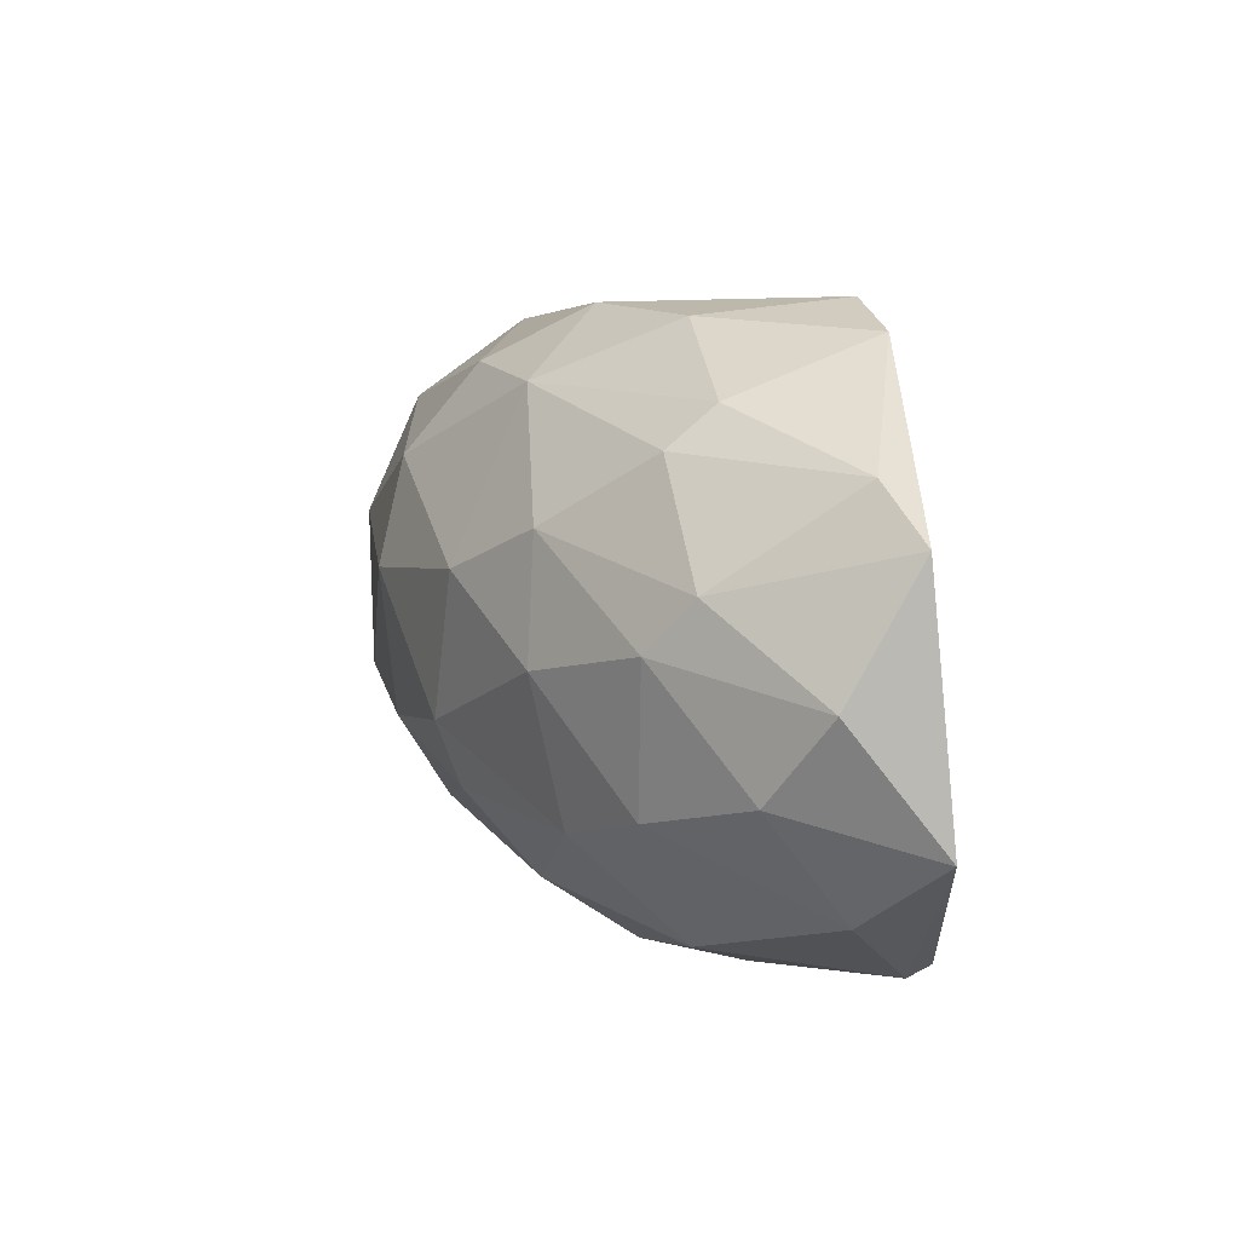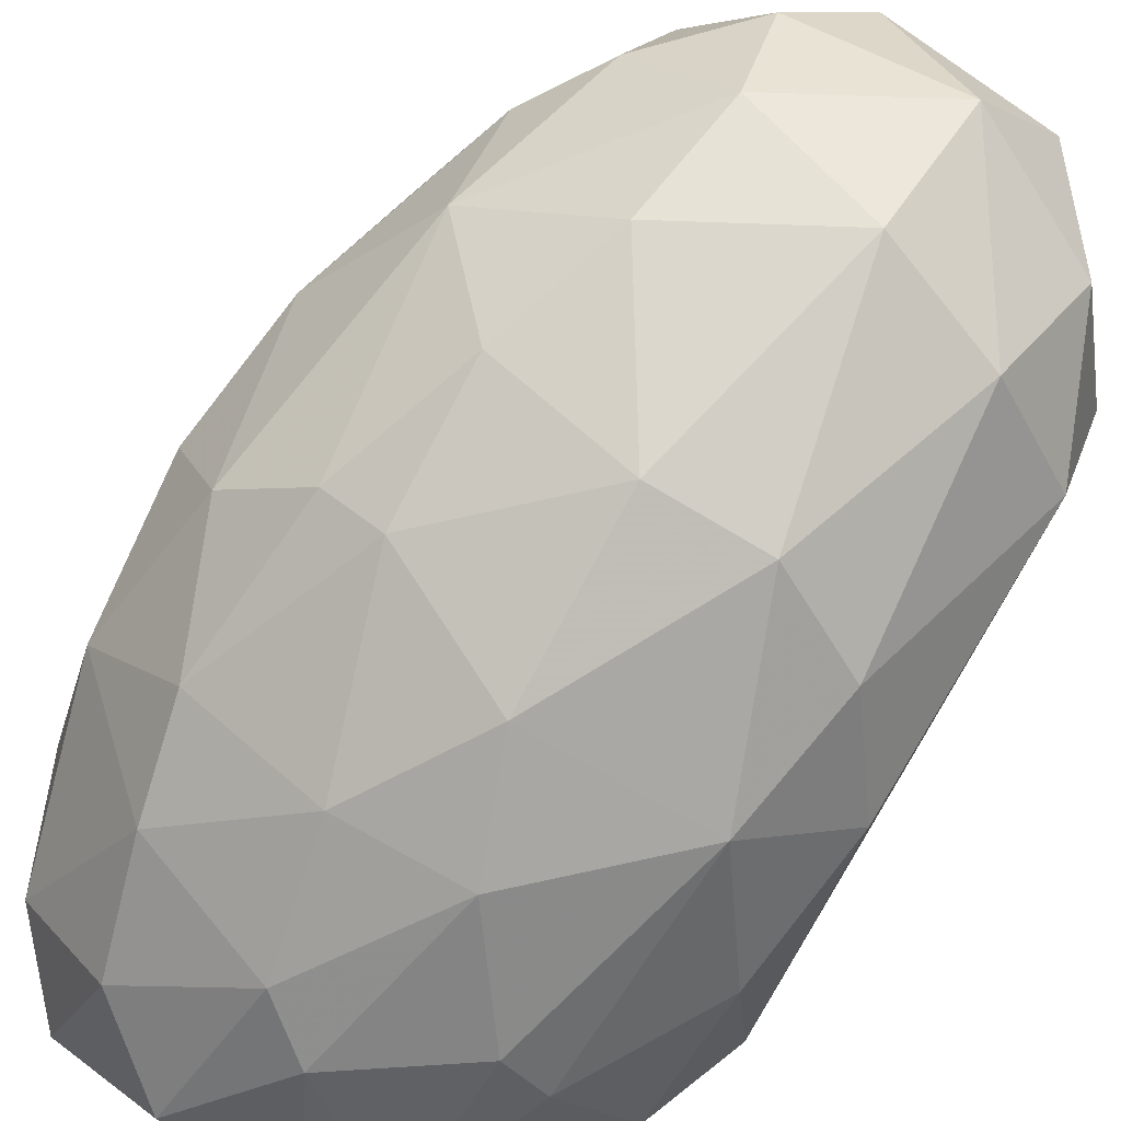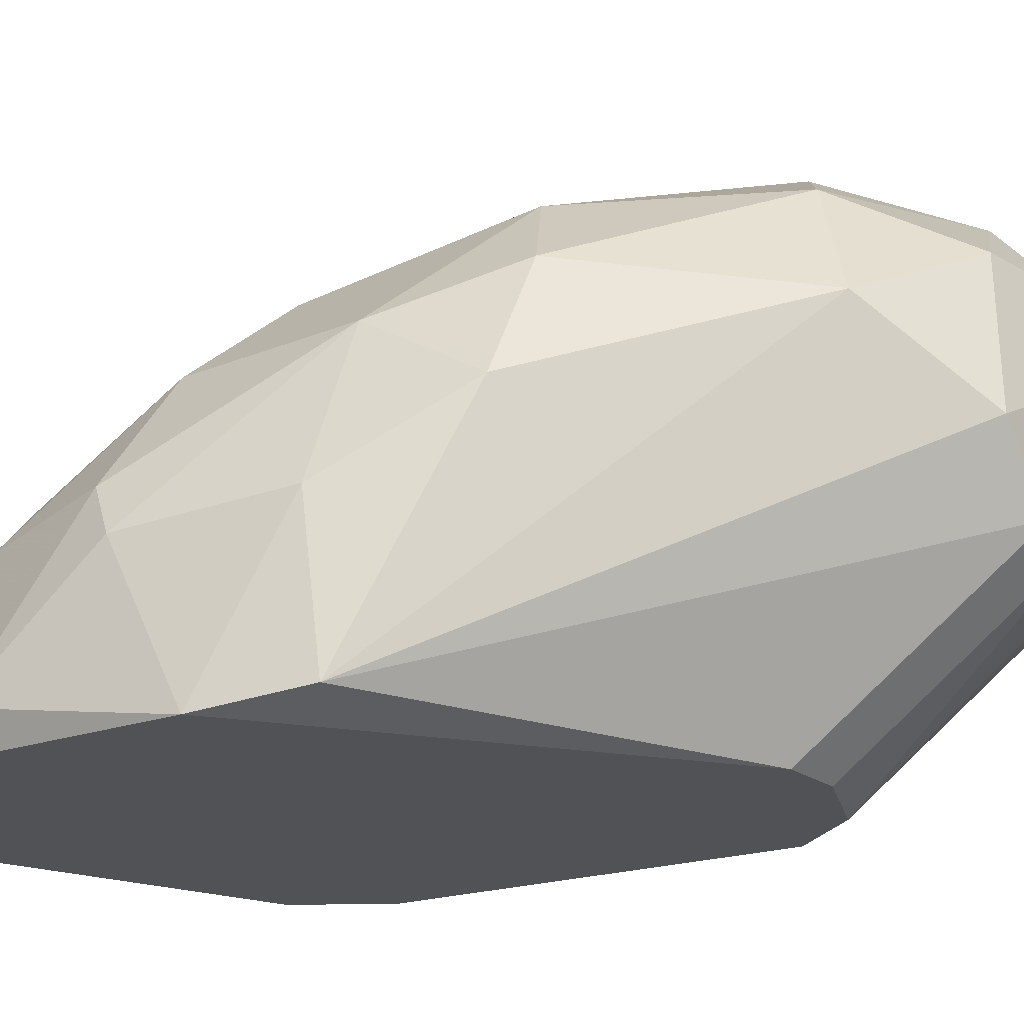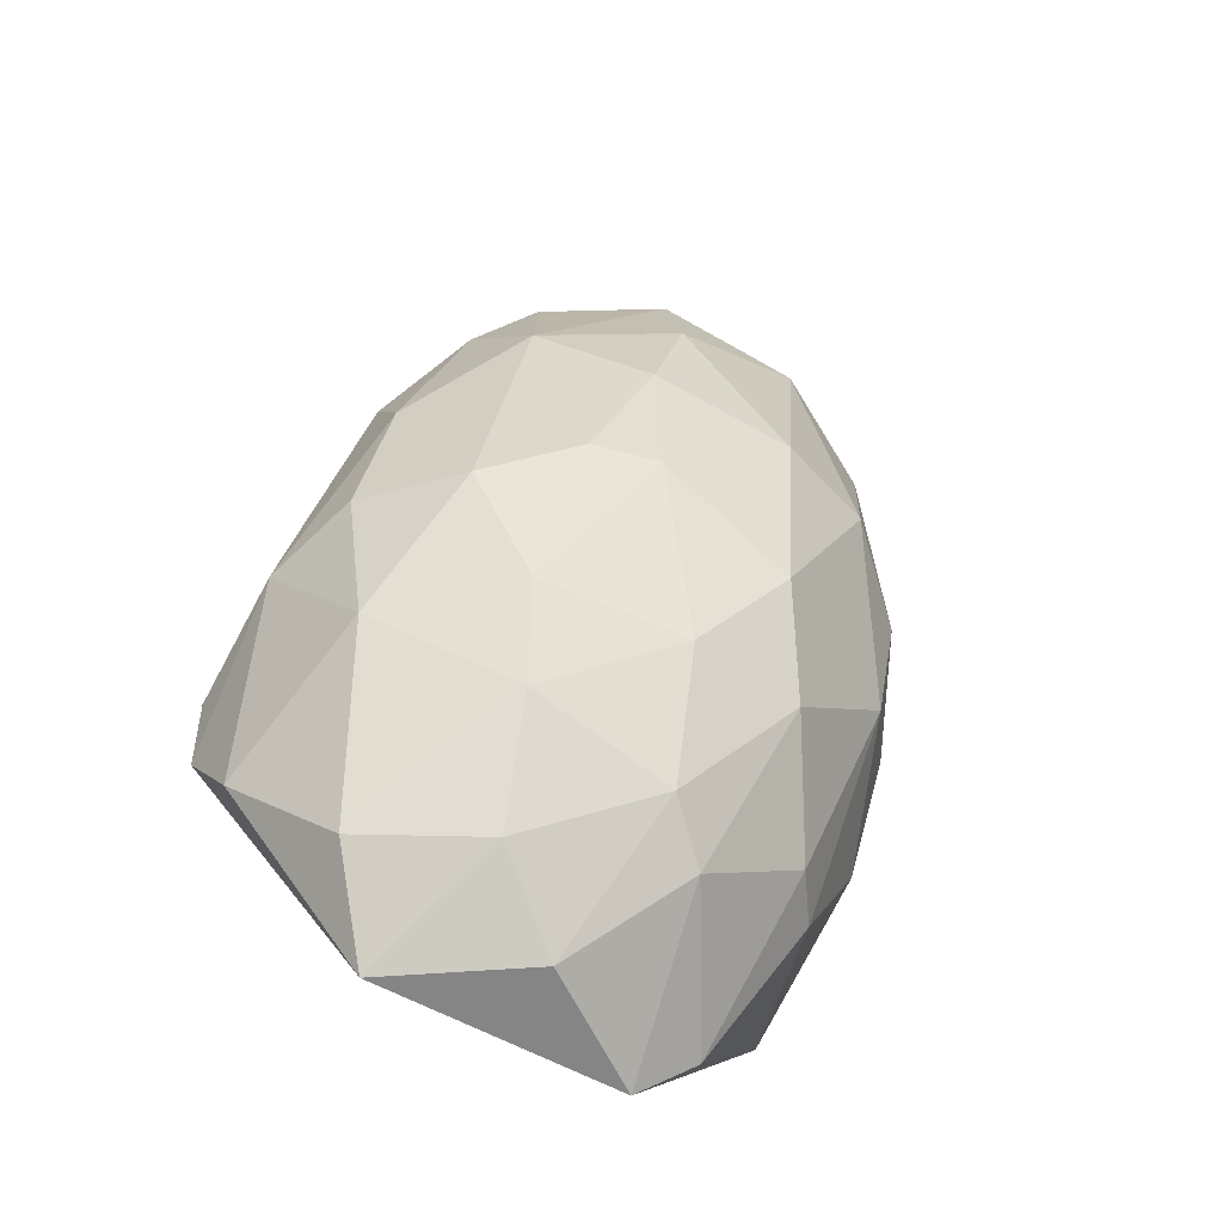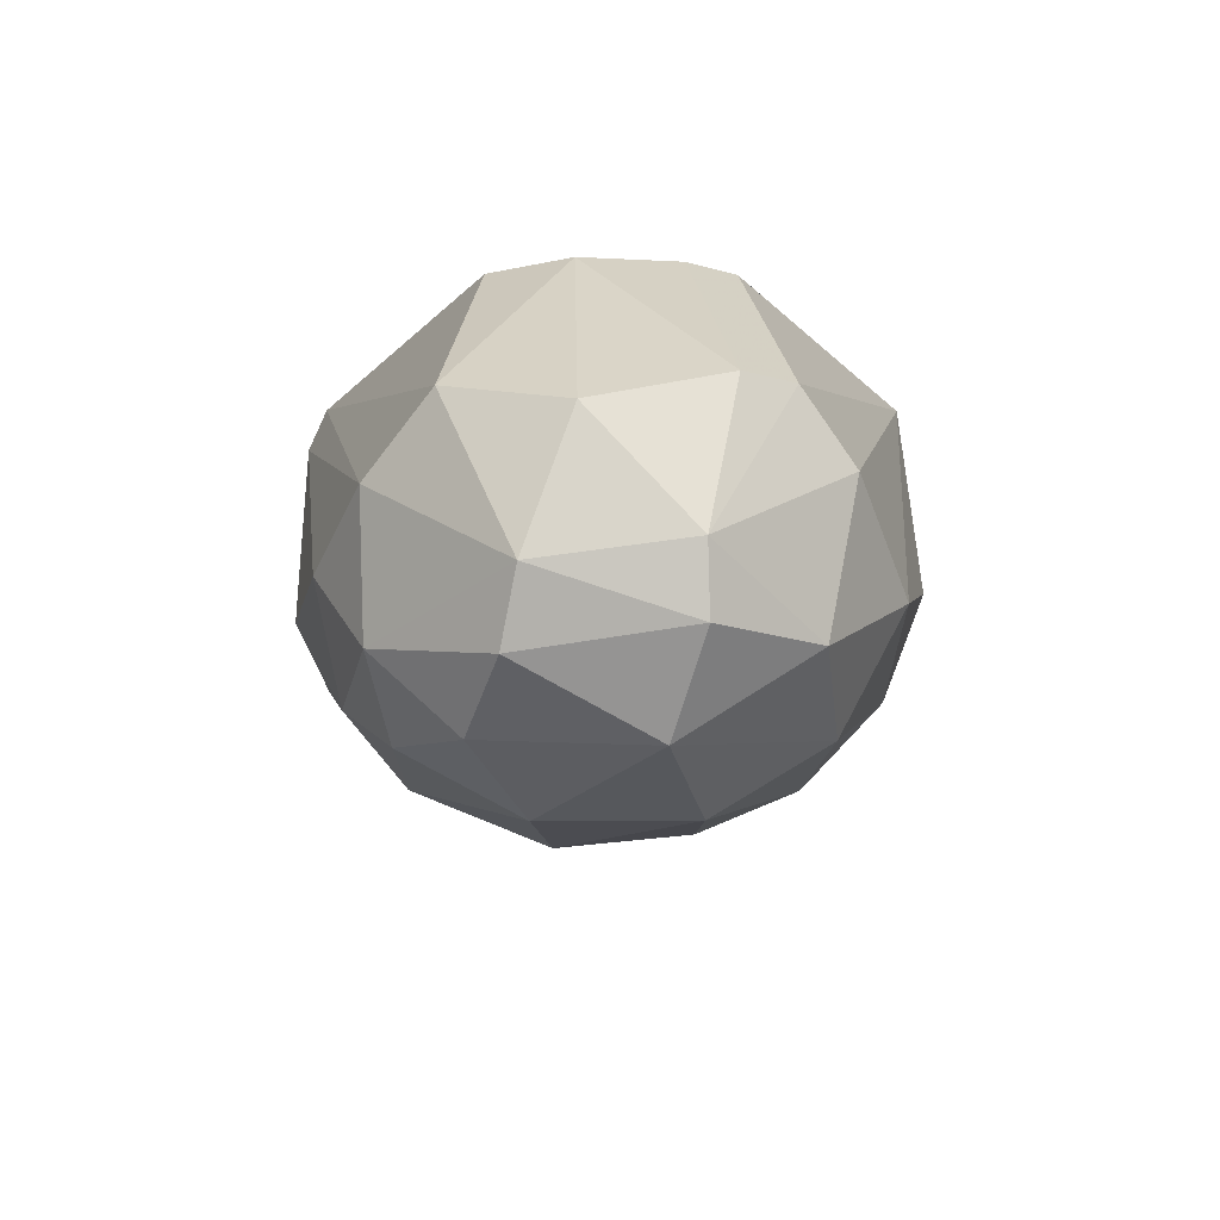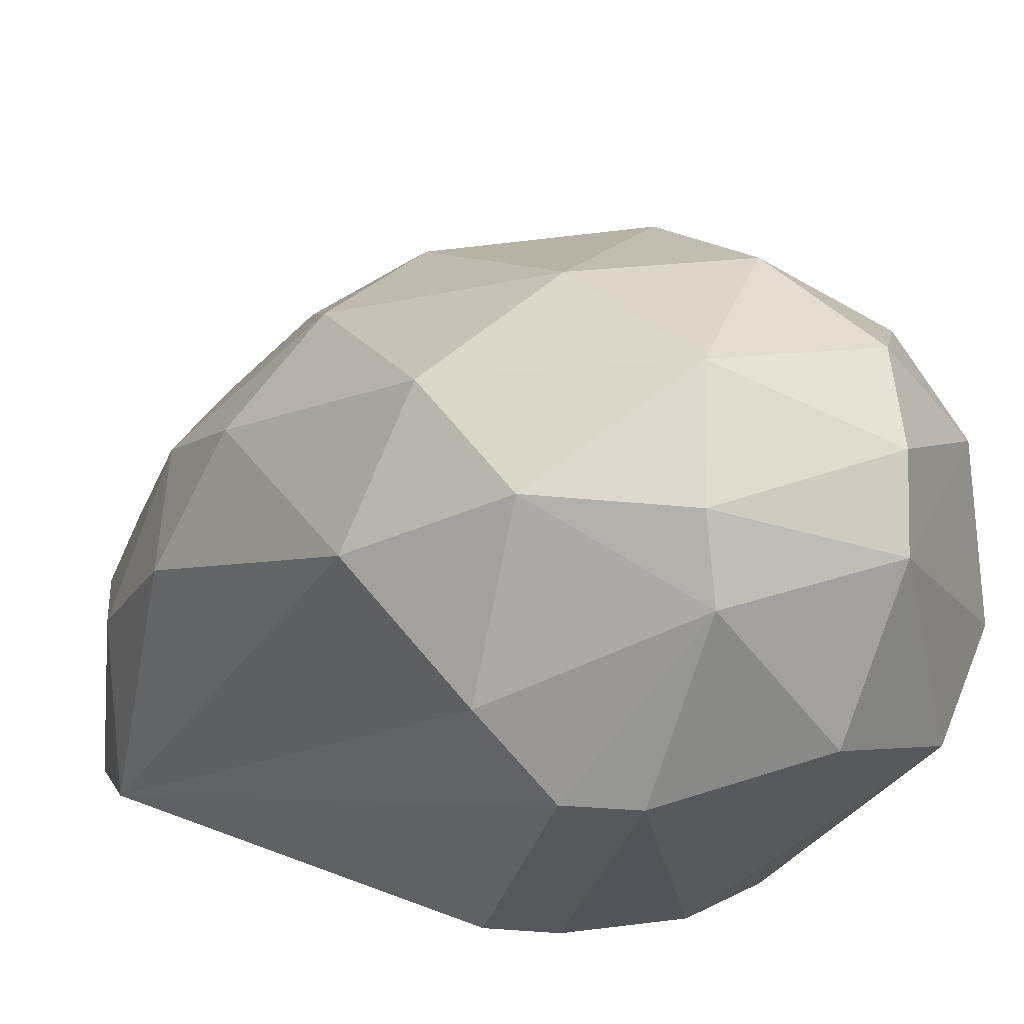
<metadata>
{"format":"obj","ext":"obj","renderer":"f3d","projection":"perspective","resolution":1024,"background":"white","views":[{"elev":-74.2,"azim":95.6,"up":"+Y"},{"elev":63.1,"azim":43.5,"up":"+Z"},{"elev":-20.8,"azim":93.3,"up":"+Z"},{"elev":-75.9,"azim":-28.4,"up":"+Y"},{"elev":74.5,"azim":-1.5,"up":"+Y"},{"elev":17.0,"azim":155.1,"up":"+Z"}]}
</metadata>
<code>
v -0.01536 -0.006894 0.03732
v -0.01536 0.000378 0.04096
v 0.01195 -0.016 0.03369
v 0.01559 -0.01145 0.02276
v 0.01013 0.01403 0.04734
v 0.0165 -0.006894 0.03187
v 0.0165 -0.005984 0.02368
v 0.0165 0.000378 0.03642
v -0.01354 0.0113 0.04461
v -0.002616 -0.02419 0.03096
v -0.002616 -0.006894 0.04643
v -0.004436 0.01495 0.05098
v -0.004436 0.02679 0.04188
v -0.004436 -0.01964 0.03642
v -0.004436 0.000378 0.04916
v -0.006256 -0.006894 0.04552
v -0.006256 -0.01509 0.04006
v -0.006256 0.01312 0.02276
v -0.00899 -0.02328 0.02731
v 0.008308 -0.02419 0.02276
v 0.008308 0.02314 0.03278
v 0.008308 -0.01327 0.04006
v -0.008076 0.02405 0.03278
v 0.005574 -0.008713 0.04461
v 0.005574 0.02496 0.03278
v 0.003754 0.02679 0.04096
v 0.003754 -0.02055 0.03551
v 0.003754 0.01403 0.05098
v 0.003754 0.01403 0.02276
v 0.003754 0.000378 0.04916
v 0.003754 0.02587 0.04461
v 0.001934 -0.01509 0.04096
v 0.001934 -0.02601 0.02731
v 0.001934 0.02223 0.04916
v -0.01718 -0.006894 0.03187
v -0.01718 -0.007803 0.02459
v -0.01718 -0.005074 0.0255
v -0.01081 0.01495 0.04734
v -0.01081 0.004931 0.04734
v -0.01081 -0.008713 0.04188
v -0.01627 0.00766 0.03914
v -0.01627 -0.005984 0.02276
v -0.01627 -0.01145 0.02276
v -0.01263 -0.01509 0.0346
v 0.009215 0.02132 0.04461
v 0.009215 0.002197 0.04734
v 0.006481 0.01221 0.02276
v 0.006481 -0.02146 0.03278
v -0.01445 0.01586 0.03914
v -0.01445 -0.01691 0.02459
v 0.01104 0.02132 0.03642
v 0.01104 -0.02146 0.02459
v -0.001703 0.01495 0.02276
v -0.001703 0.02679 0.0346
v -0.003523 0.00766 0.05098
v -0.01172 0.02132 0.03642
v -0.01172 0.0195 0.0437
v -0.005343 -0.02601 0.02276
v -0.005343 0.02496 0.04552
v 0.01376 0.01495 0.04096
v 0.01376 -0.01509 0.03096
v 0.01376 0.002197 0.04279
v 0.01376 -0.005074 0.04006
v -0.007163 0.0204 0.04825
f 49 56 37
f 43 29 4
f 43 4 58
f 29 43 18
f 51 60 7
f 58 4 20
f 33 58 20
f 23 56 13
f 30 28 55
f 60 62 8
f 7 60 8
f 62 60 5
f 33 20 48
f 4 29 47
f 29 25 47
f 7 4 47
f 14 44 19
f 13 56 57
f 43 36 42
f 18 43 42
f 23 18 42
f 56 23 42
f 28 5 34
f 28 30 46
f 5 28 46
f 62 5 46
f 60 51 45
f 5 60 45
f 31 34 45
f 34 5 45
f 8 62 63
f 62 46 63
f 43 58 50
f 19 44 50
f 58 19 50
f 23 13 54
f 55 28 12
f 39 55 12
f 34 64 12
f 28 34 12
f 16 39 40
f 1 44 40
f 29 18 53
f 18 23 53
f 25 29 53
f 23 54 53
f 54 25 53
f 36 43 35
f 44 1 35
f 43 50 35
f 50 44 35
f 64 57 38
f 12 64 38
f 39 12 38
f 51 7 21
f 47 25 21
f 7 47 21
f 4 7 6
f 61 4 6
f 7 8 6
f 63 61 6
f 8 63 6
f 40 39 2
f 1 40 2
f 41 35 2
f 35 1 2
f 57 56 49
f 32 22 24
f 46 30 24
f 22 63 24
f 63 46 24
f 24 30 11
f 32 24 11
f 13 31 26
f 45 51 26
f 31 45 26
f 25 54 26
f 54 13 26
f 51 21 26
f 21 25 26
f 58 33 10
f 19 58 10
f 14 19 10
f 31 13 59
f 57 64 59
f 13 57 59
f 64 34 59
f 34 31 59
f 22 32 27
f 32 14 27
f 33 48 27
f 48 22 27
f 10 33 27
f 14 10 27
f 44 14 17
f 14 32 17
f 16 40 17
f 40 44 17
f 11 16 17
f 32 11 17
f 4 61 52
f 20 4 52
f 48 20 52
f 39 38 9
f 38 57 9
f 2 39 9
f 41 2 9
f 49 41 9
f 57 49 9
f 39 16 15
f 55 39 15
f 30 55 15
f 16 11 15
f 11 30 15
f 22 48 3
f 63 22 3
f 61 63 3
f 52 61 3
f 48 52 3
f 42 36 37
f 56 42 37
f 36 35 37
f 35 41 37
f 41 49 37

</code>
